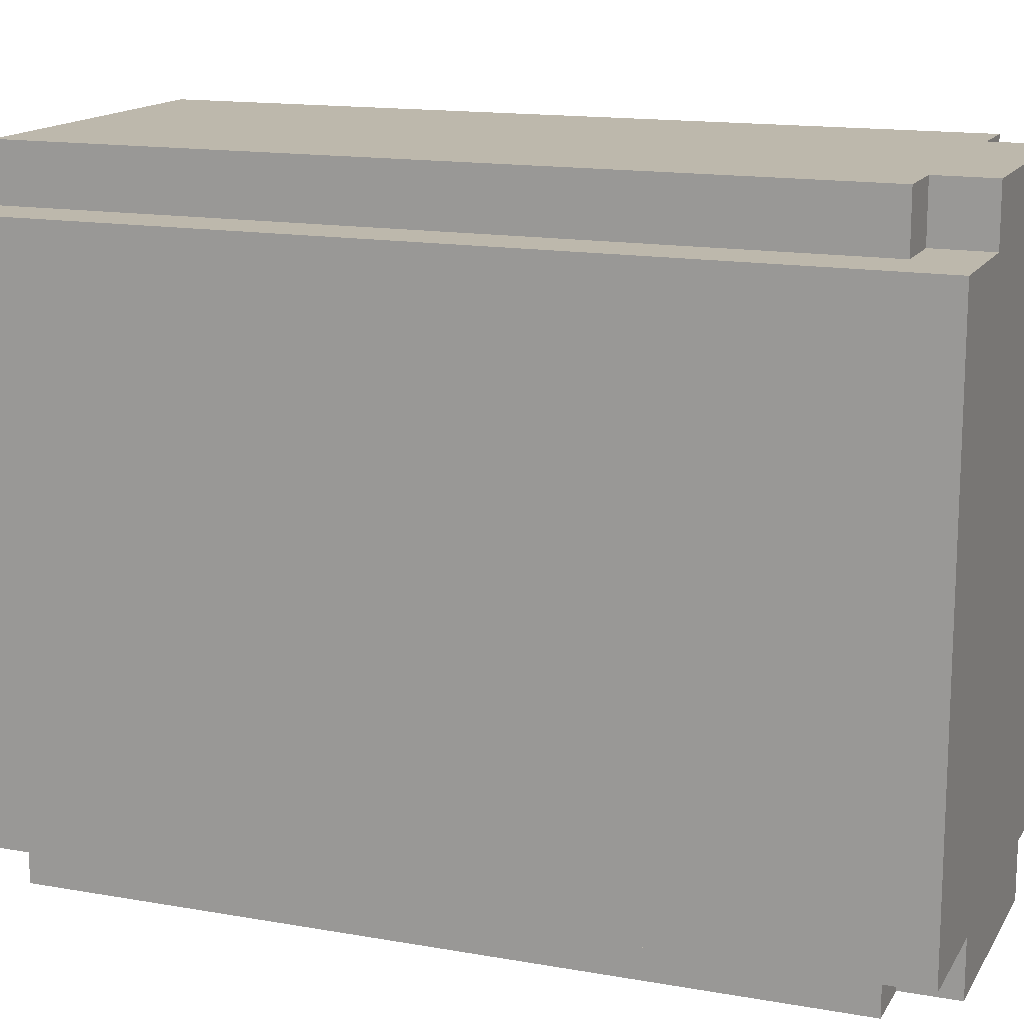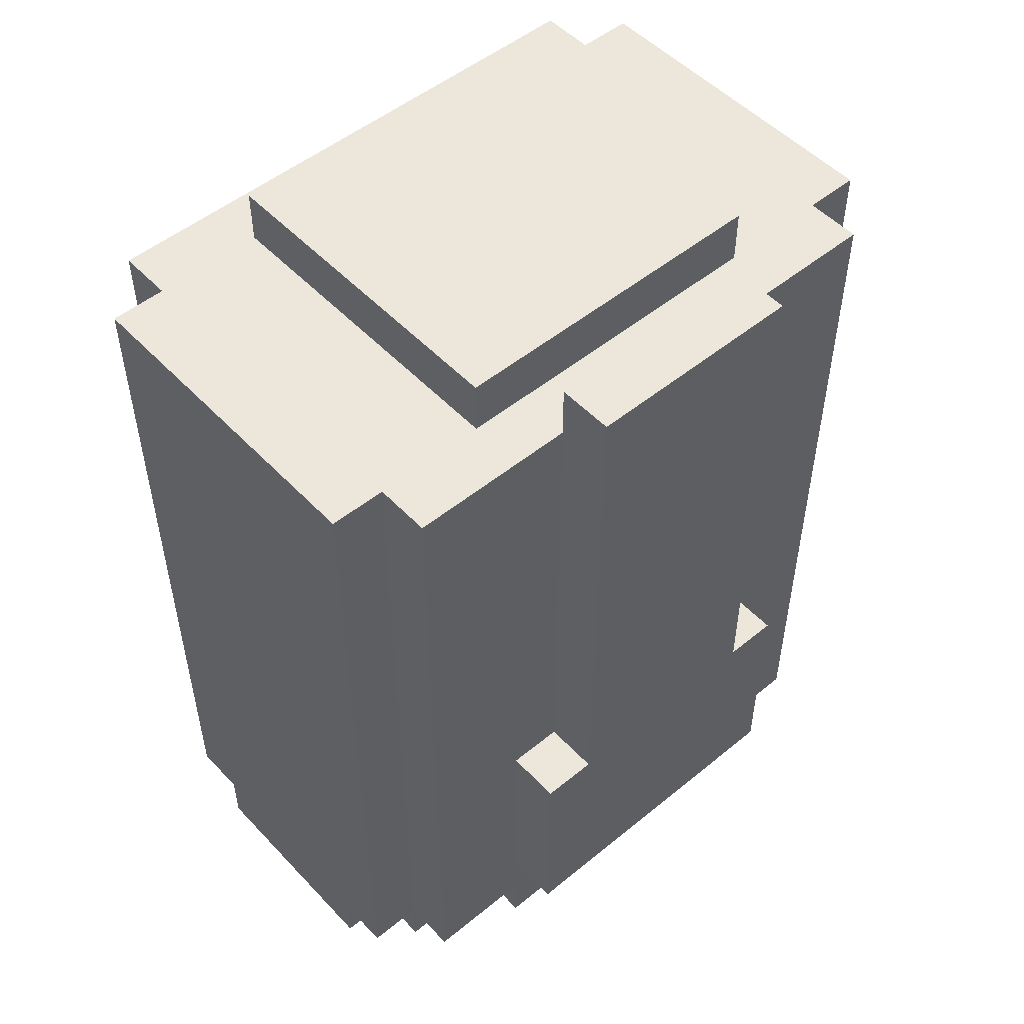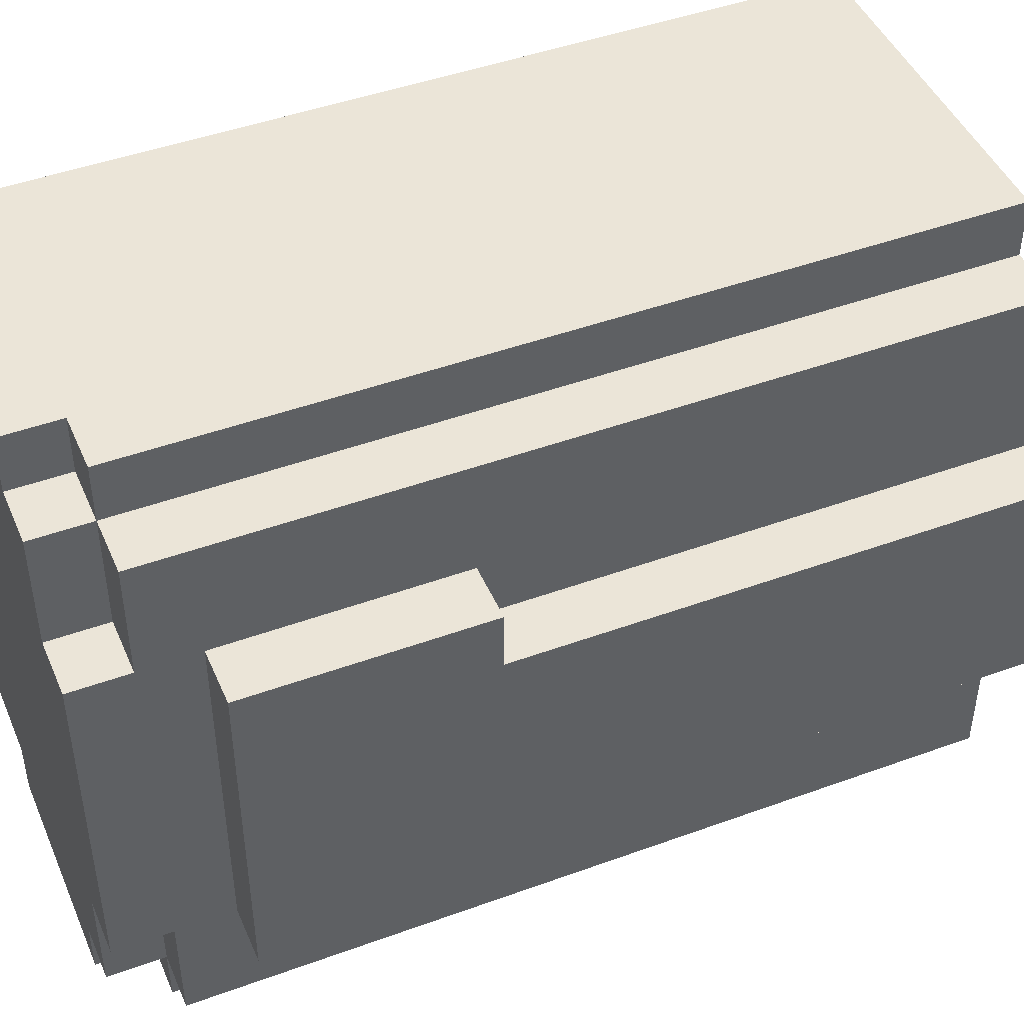
<metadata>
{"format":"obj","ext":"obj","renderer":"f3d","projection":"perspective","resolution":1024,"background":"white","views":[{"elev":14.8,"azim":-69.1,"up":"+Z"},{"elev":51.3,"azim":48.4,"up":"+Y"},{"elev":45.9,"azim":67.3,"up":"+Z"}]}
</metadata>
<code>
o
v -0.3 -0.8 0.5
v -0.3 -0.8 -0.5
v -0.3 -0.7 0.4
v -0.3 -0.7 0.1
v -0.3 -0.7 -0.1
v -0.3 -0.7 -0.3
v -0.3 -0.6 0.4
v -0.3 -0.6 0.3
v -0.3 -0.6 0.2
v -0.3 -0.6 0.1
v -0.3 -0.6 0
v -0.3 -0.6 -0.1
v -0.3 -0.6 -0.3
v -0.3 -0.6 -0.4
v -0.3 -0.5 0
v -0.3 -0.5 -0.1
v -0.3 -0.5 -0.3
v -0.3 -0.4 0.2
v -0.3 -0.4 0.1
v -0.3 -0.4 -0.1
v -0.3 -0.4 -0.3
v -0.3 -0.3 0.2
v -0.3 -0.3 0.1
v -0.3 -0.3 -0.1
v -0.3 -0.3 -0.3
v -0.3 -0.3 -0.4
v -0.3 -0.2 0.3
v -0.3 -0.2 0.2
v -0.3 -0.2 -0.1
v -0.3 -0.2 -0.3
v -0.3 -0.1 0.4
v -0.3 -0.1 -0.4
v -0.3 0 0.3
v -0.3 0 0.1
v -0.3 0 0
v -0.3 0 -0.2
v -0.3 0 -0.3
v -0.3 0.1 0.3
v -0.3 0.1 0.2
v -0.3 0.1 0.1
v -0.3 0.1 0
v -0.3 0.1 -0.2
v -0.3 0.1 -0.3
v -0.3 0.2 0.3
v -0.3 0.2 0.2
v -0.3 0.2 0.1
v -0.3 0.2 0
v -0.3 0.2 -0.2
v -0.3 0.3 0.2
v -0.3 0.3 0.1
v -0.3 0.3 -0.1
v -0.3 0.3 -0.2
v -0.3 0.4 0.3
v -0.3 0.4 0.2
v -0.3 0.4 0.1
v -0.3 0.4 0
v -0.3 0.4 -0.1
v -0.3 0.4 -0.2
v -0.3 0.4 -0.3
v -0.3 0.5 0.3
v -0.3 0.5 0.2
v -0.3 0.5 0.1
v -0.3 0.5 0
v -0.3 0.5 -0.2
v -0.3 0.5 -0.3
v -0.3 0.6 0.4
v -0.3 0.6 -0.4
v -0.3 0.7 0.5
v -0.3 0.7 -0.5
v -0.2 -0.7 0.6
v -0.2 -0.7 0.5
v -0.2 -0.7 -0.5
v -0.2 -0.7 -0.6
v -0.2 0.7 0.6
v -0.2 0.7 0.5
v -0.2 0.7 0.3
v -0.2 0.7 -0.3
v -0.2 0.7 -0.5
v -0.2 0.7 -0.6
v -0.2 0.8 0.3
v -0.2 0.8 -0.3
v -0.1 -0.8 0.6
v -0.1 -0.8 0.5
v -0.1 -0.8 -0.5
v -0.1 -0.8 -0.6
v -0.1 -0.7 0.6
v -0.1 -0.7 0.5
v -0.1 -0.7 -0.5
v -0.1 -0.7 -0.6
v 0.5 0.7 0.2
v 0.5 0.7 0.1
v 0.5 0.7 0
v 0.5 0.7 -0.1
v 0.5 0.7 -0.2
v 0.5 0.8 0.2
v 0.5 0.8 0.1
v 0.5 0.8 0
v 0.5 0.8 -0.1
v 0.5 0.8 -0.2
v 0.3 -0.8 0.6
v 0.3 -0.8 0.5
v 0.3 -0.8 -0.5
v 0.3 -0.8 -0.6
v 0.3 -0.7 0.6
v 0.3 -0.7 0.5
v 0.3 -0.7 -0.5
v 0.3 -0.7 -0.6
v 0.4 -0.8 0.5
v 0.4 -0.8 0.3
v 0.4 -0.8 -0.3
v 0.4 -0.8 -0.5
v 0.4 -0.7 0.6
v 0.4 -0.7 0.5
v 0.4 -0.7 0.3
v 0.4 -0.7 -0.3
v 0.4 -0.7 -0.5
v 0.4 -0.7 -0.6
v 0.4 0.7 0.6
v 0.4 0.7 0.5
v 0.4 0.7 0.3
v 0.4 0.7 -0.3
v 0.4 0.7 -0.5
v 0.4 0.7 -0.6
v 0.4 0.8 0.3
v 0.4 0.8 -0.3
v 0.5 -0.8 0.3
v 0.5 -0.8 -0.3
v 0.5 -0.7 0.5
v 0.5 -0.7 0.3
v 0.5 -0.7 -0.3
v 0.5 -0.7 -0.5
v 0.5 -0.6 0.3
v 0.5 -0.6 -0.3
v 0.5 -0.2 0.3
v 0.5 -0.2 0.2
v 0.5 -0.2 -0.2
v 0.5 -0.2 -0.3
v 0.5 -0.1 0.4
v 0.5 -0.1 0.3
v 0.5 -0.1 -0.3
v 0.5 -0.1 -0.4
v 0.5 0 0.4
v 0.5 0 0.3
v 0.5 0 -0.3
v 0.5 0 -0.4
v 0.5 0.5 0.4
v 0.5 0.5 0.3
v 0.5 0.5 -0.3
v 0.5 0.5 -0.4
v 0.5 0.6 0.4
v 0.5 0.6 0.3
v 0.5 0.6 -0.3
v 0.5 0.6 -0.4
v 0.5 0.7 0.5
v 0.5 0.7 0.2
v 0.5 0.7 -0.2
v 0.5 0.7 -0.5
v 0.6 -0.6 0.3
v 0.6 -0.6 -0.3
v 0.6 -0.5 0.2
v 0.6 -0.5 0.1
v 0.6 -0.5 0
v 0.6 -0.5 -0.1
v 0.6 -0.5 -0.2
v 0.6 -0.3 0.2
v 0.6 -0.3 0.1
v 0.6 -0.3 0
v 0.6 -0.3 -0.1
v 0.6 -0.3 -0.2
v 0.6 -0.2 0.3
v 0.6 -0.2 0.2
v 0.6 -0.2 0.1
v 0.6 -0.2 0
v 0.6 -0.2 -0.1
v 0.6 -0.2 -0.2
v 0.6 -0.2 -0.3
v 0.6 0.8 0.2
v 0.6 0.8 0.1
v 0.6 0.8 0
v 0.6 0.8 -0.1
v 0.6 0.8 -0.2
v -0.2 -0.7 0.6
v -0.2 0.7 0.6
v -0.1 -0.8 0.6
v -0.1 -0.7 0.6
v -0.1 -0.6 0.6
v -0.1 0.2 0.6
v -0.1 0.3 0.6
v -0.1 0.5 0.6
v -0.1 0.6 0.6
v 0 -0.7 0.6
v 0 -0.6 0.6
v 0 0.2 0.6
v 0 0.3 0.6
v 0 0.5 0.6
v 0 0.6 0.6
v 0.2 -0.7 0.6
v 0.2 -0.6 0.6
v 0.2 0.2 0.6
v 0.2 0.3 0.6
v 0.2 0.5 0.6
v 0.2 0.6 0.6
v 0.3 -0.8 0.6
v 0.3 -0.7 0.6
v 0.3 -0.6 0.6
v 0.3 0.2 0.6
v 0.3 0.3 0.6
v 0.3 0.5 0.6
v 0.3 0.6 0.6
v 0.4 -0.7 0.6
v 0.4 0.7 0.6
v -0.3 -0.8 0.5
v -0.3 0.7 0.5
v -0.2 -0.7 0.5
v -0.2 0.7 0.5
v -0.1 -0.8 0.5
v -0.1 -0.7 0.5
v 0.3 -0.8 0.5
v 0.3 -0.7 0.5
v 0.4 -0.8 0.5
v 0.4 -0.7 0.5
v 0.4 0.7 0.5
v 0.5 -0.7 0.5
v 0.5 0.7 0.5
v -0.2 0.7 0.3
v -0.2 0.8 0.3
v 0.4 -0.8 0.3
v 0.4 -0.7 0.3
v 0.4 0.7 0.3
v 0.4 0.8 0.3
v 0.5 -0.8 0.3
v 0.5 -0.7 0.3
v 0.5 -0.6 0.3
v 0.5 -0.2 0.3
v 0.6 -0.6 0.3
v 0.6 -0.2 0.3
v 0.5 -0.2 0.2
v 0.5 0.7 0.2
v 0.5 0.8 0.2
v 0.6 -0.2 0.2
v 0.6 0.8 0.2
v 0.5 -0.2 -0.2
v 0.5 0.7 -0.2
v 0.5 0.8 -0.2
v 0.6 -0.2 -0.2
v 0.6 0.8 -0.2
v -0.2 0.7 -0.3
v -0.2 0.8 -0.3
v 0.4 -0.8 -0.3
v 0.4 -0.7 -0.3
v 0.4 0.7 -0.3
v 0.4 0.8 -0.3
v 0.5 -0.8 -0.3
v 0.5 -0.7 -0.3
v 0.5 -0.6 -0.3
v 0.5 -0.2 -0.3
v 0.6 -0.6 -0.3
v 0.6 -0.2 -0.3
v -0.3 -0.8 -0.5
v -0.3 0.7 -0.5
v -0.2 -0.7 -0.5
v -0.2 0.7 -0.5
v -0.1 -0.8 -0.5
v -0.1 -0.7 -0.5
v 0.3 -0.8 -0.5
v 0.3 -0.7 -0.5
v 0.4 -0.8 -0.5
v 0.4 -0.7 -0.5
v 0.4 0.7 -0.5
v 0.5 -0.7 -0.5
v 0.5 0.7 -0.5
v -0.2 -0.7 -0.6
v -0.2 0.7 -0.6
v -0.1 -0.8 -0.6
v -0.1 -0.7 -0.6
v -0.1 -0.6 -0.6
v -0.1 0.2 -0.6
v -0.1 0.3 -0.6
v -0.1 0.5 -0.6
v -0.1 0.6 -0.6
v 0 -0.7 -0.6
v 0 -0.6 -0.6
v 0 0.2 -0.6
v 0 0.3 -0.6
v 0 0.5 -0.6
v 0 0.6 -0.6
v 0.2 -0.7 -0.6
v 0.2 -0.6 -0.6
v 0.2 0.2 -0.6
v 0.2 0.3 -0.6
v 0.2 0.5 -0.6
v 0.2 0.6 -0.6
v 0.3 -0.8 -0.6
v 0.3 -0.7 -0.6
v 0.3 -0.6 -0.6
v 0.3 0.2 -0.6
v 0.3 0.3 -0.6
v 0.3 0.5 -0.6
v 0.3 0.6 -0.6
v 0.4 -0.7 -0.6
v 0.4 0.7 -0.6
v -0.1 -0.8 0.6
v 0.3 -0.8 0.6
v -0.3 -0.8 0.5
v -0.1 -0.8 0.5
v 0.3 -0.8 0.5
v 0.4 -0.8 0.5
v 0.4 -0.8 0.3
v 0.5 -0.8 0.3
v 0.4 -0.8 -0.3
v 0.5 -0.8 -0.3
v -0.3 -0.8 -0.5
v -0.1 -0.8 -0.5
v 0.3 -0.8 -0.5
v 0.4 -0.8 -0.5
v -0.1 -0.8 -0.6
v 0.3 -0.8 -0.6
v -0.2 -0.7 0.6
v -0.1 -0.7 0.6
v 0.3 -0.7 0.6
v 0.4 -0.7 0.6
v -0.2 -0.7 0.5
v -0.1 -0.7 0.5
v 0.3 -0.7 0.5
v 0.4 -0.7 0.5
v 0.5 -0.7 0.5
v 0.4 -0.7 0.3
v 0.5 -0.7 0.3
v 0.4 -0.7 -0.3
v 0.5 -0.7 -0.3
v -0.2 -0.7 -0.5
v -0.1 -0.7 -0.5
v 0.3 -0.7 -0.5
v 0.4 -0.7 -0.5
v 0.5 -0.7 -0.5
v -0.2 -0.7 -0.6
v -0.1 -0.7 -0.6
v 0.3 -0.7 -0.6
v 0.4 -0.7 -0.6
v 0.5 -0.6 0.3
v 0.6 -0.6 0.3
v 0.5 -0.6 -0.3
v 0.6 -0.6 -0.3
v 0.5 -0.2 0.3
v 0.6 -0.2 0.3
v 0.5 -0.2 0.2
v 0.6 -0.2 0.2
v 0.5 -0.2 -0.2
v 0.6 -0.2 -0.2
v 0.5 -0.2 -0.3
v 0.6 -0.2 -0.3
v -0.2 0.7 0.6
v 0.4 0.7 0.6
v -0.3 0.7 0.5
v -0.2 0.7 0.5
v -0.1 0.7 0.5
v 0.3 0.7 0.5
v 0.4 0.7 0.5
v 0.5 0.7 0.5
v -0.2 0.7 0.4
v -0.1 0.7 0.4
v 0.3 0.7 0.4
v 0.4 0.7 0.4
v -0.2 0.7 0.3
v 0.4 0.7 0.3
v 0.5 0.7 0.2
v 0.5 0.7 0.1
v 0.5 0.7 0
v 0.5 0.7 -0.1
v 0.5 0.7 -0.2
v -0.2 0.7 -0.3
v 0.4 0.7 -0.3
v -0.2 0.7 -0.4
v -0.1 0.7 -0.4
v 0.3 0.7 -0.4
v 0.4 0.7 -0.4
v -0.3 0.7 -0.5
v -0.2 0.7 -0.5
v -0.1 0.7 -0.5
v 0.3 0.7 -0.5
v 0.4 0.7 -0.5
v 0.5 0.7 -0.5
v -0.2 0.7 -0.6
v 0.4 0.7 -0.6
v -0.2 0.8 0.3
v 0.4 0.8 0.3
v 0.5 0.8 0.2
v 0.6 0.8 0.2
v 0.5 0.8 0.1
v 0.6 0.8 0.1
v 0.5 0.8 0
v 0.6 0.8 0
v 0.5 0.8 -0.1
v 0.6 0.8 -0.1
v 0.5 0.8 -0.2
v 0.6 0.8 -0.2
v -0.2 0.8 -0.3
v 0.4 0.8 -0.3
f 3 2 1
f 4 2 3
f 5 2 4
f 6 2 5
f 7 3 1
f 7 4 3
f 8 4 7
f 9 4 8
f 10 5 4
f 10 4 9
f 11 5 10
f 12 6 5
f 12 5 11
f 13 2 6
f 13 6 12
f 14 2 13
f 15 12 11
f 15 11 10
f 15 10 9
f 16 13 12
f 16 12 15
f 17 14 13
f 17 13 16
f 18 16 15
f 18 9 8
f 18 15 9
f 19 16 18
f 20 17 16
f 20 16 19
f 21 14 17
f 21 17 20
f 22 19 18
f 22 18 8
f 23 20 19
f 23 19 22
f 23 21 20
f 24 21 23
f 25 14 21
f 25 21 24
f 26 2 14
f 26 14 25
f 27 22 8
f 27 8 7
f 28 24 23
f 28 22 27
f 28 23 22
f 29 25 24
f 29 24 28
f 30 26 25
f 30 25 29
f 31 28 27
f 31 27 7
f 31 30 29
f 31 29 28
f 31 7 1
f 32 26 30
f 32 30 31
f 32 2 26
f 33 32 31
f 34 32 33
f 35 32 34
f 36 32 35
f 37 32 36
f 38 33 31
f 38 34 33
f 39 34 38
f 40 35 34
f 40 34 39
f 41 36 35
f 41 35 40
f 42 37 36
f 42 36 41
f 43 32 37
f 43 37 42
f 44 39 38
f 44 38 31
f 45 41 40
f 45 39 44
f 45 40 39
f 46 41 45
f 47 42 41
f 47 41 46
f 48 43 42
f 48 42 47
f 49 46 45
f 49 45 44
f 50 47 46
f 50 46 49
f 50 48 47
f 51 48 50
f 52 43 48
f 52 48 51
f 53 51 50
f 53 44 31
f 53 49 44
f 53 50 49
f 54 51 53
f 55 51 54
f 56 51 55
f 57 52 51
f 57 51 56
f 58 43 52
f 58 52 57
f 59 32 43
f 59 43 58
f 60 53 31
f 60 54 53
f 61 55 54
f 61 54 60
f 62 56 55
f 62 55 61
f 63 57 56
f 63 56 62
f 63 58 57
f 64 59 58
f 64 58 63
f 65 32 59
f 65 59 64
f 66 31 1
f 66 62 61
f 66 65 64
f 66 63 62
f 66 64 63
f 66 60 31
f 66 61 60
f 67 32 65
f 67 65 66
f 67 2 32
f 68 66 1
f 68 67 66
f 69 2 67
f 69 67 68
f 74 71 70
f 75 71 74
f 78 73 72
f 79 73 78
f 80 77 76
f 81 77 80
f 86 83 82
f 87 83 86
f 88 85 84
f 89 85 88
f 95 91 90
f 96 92 91
f 96 91 95
f 97 93 92
f 97 92 96
f 98 94 93
f 98 93 97
f 99 94 98
f 100 101 104
f 104 101 105
f 102 103 106
f 106 103 107
f 108 109 113
f 113 109 114
f 110 111 115
f 115 111 116
f 112 113 118
f 118 113 119
f 116 117 122
f 122 117 123
f 120 121 124
f 124 121 125
f 126 127 129
f 129 127 130
f 128 129 132
f 130 131 132
f 129 130 132
f 132 131 133
f 128 132 134
f 133 131 137
f 134 135 138
f 128 134 138
f 138 135 139
f 136 137 140
f 137 131 140
f 140 131 141
f 138 139 142
f 128 138 142
f 139 135 143
f 142 139 143
f 140 141 144
f 136 140 144
f 141 131 145
f 144 141 145
f 128 142 146
f 142 143 146
f 143 135 147
f 146 143 147
f 136 144 148
f 144 145 148
f 145 131 149
f 148 145 149
f 128 146 150
f 146 147 150
f 147 135 151
f 150 147 151
f 136 148 152
f 148 149 152
f 149 131 153
f 152 149 153
f 128 150 154
f 150 151 154
f 151 135 155
f 154 151 155
f 136 152 156
f 152 153 156
f 153 131 157
f 156 153 157
f 158 159 160
f 160 159 161
f 161 159 162
f 162 159 163
f 163 159 164
f 158 160 165
f 160 161 165
f 161 162 166
f 165 161 166
f 162 163 167
f 166 162 167
f 163 164 168
f 167 163 168
f 164 159 169
f 168 164 169
f 167 168 170
f 166 167 170
f 168 169 170
f 165 166 170
f 158 165 170
f 170 169 171
f 171 169 172
f 172 169 173
f 173 169 174
f 169 159 175
f 174 169 175
f 175 159 176
f 171 172 177
f 172 173 178
f 177 172 178
f 173 174 179
f 178 173 179
f 174 175 180
f 179 174 180
f 180 175 181
f 185 183 182
f 186 183 185
f 187 183 186
f 188 183 187
f 189 183 188
f 190 183 189
f 191 185 184
f 191 186 185
f 192 187 186
f 192 186 191
f 193 188 187
f 193 187 192
f 194 189 188
f 194 188 193
f 195 190 189
f 195 189 194
f 196 183 190
f 196 190 195
f 197 195 194
f 197 194 193
f 197 196 195
f 197 193 192
f 197 192 191
f 197 191 184
f 198 196 197
f 199 196 198
f 200 196 199
f 201 196 200
f 202 183 196
f 202 196 201
f 203 197 184
f 204 198 197
f 204 197 203
f 205 199 198
f 205 198 204
f 206 200 199
f 206 199 205
f 207 201 200
f 207 200 206
f 208 202 201
f 208 201 207
f 209 183 202
f 209 202 208
f 210 206 205
f 210 208 207
f 210 209 208
f 210 207 206
f 210 205 204
f 211 183 209
f 211 209 210
f 214 213 212
f 215 213 214
f 216 214 212
f 217 214 216
f 220 219 218
f 221 219 220
f 223 222 221
f 224 222 223
f 229 226 225
f 230 226 229
f 231 228 227
f 232 228 231
f 235 234 233
f 236 234 235
f 240 238 237
f 240 239 238
f 241 239 240
f 242 243 245
f 243 244 245
f 245 244 246
f 247 248 251
f 251 248 252
f 249 250 253
f 253 250 254
f 255 256 257
f 257 256 258
f 259 260 261
f 261 260 262
f 259 261 263
f 263 261 264
f 265 266 267
f 267 266 268
f 268 269 270
f 270 269 271
f 272 273 275
f 275 273 276
f 276 273 277
f 277 273 278
f 278 273 279
f 279 273 280
f 274 275 281
f 275 276 281
f 276 277 282
f 281 276 282
f 277 278 283
f 282 277 283
f 278 279 284
f 283 278 284
f 279 280 285
f 284 279 285
f 280 273 286
f 285 280 286
f 284 285 287
f 283 284 287
f 285 286 287
f 282 283 287
f 281 282 287
f 274 281 287
f 287 286 288
f 288 286 289
f 289 286 290
f 290 286 291
f 286 273 292
f 291 286 292
f 274 287 293
f 287 288 294
f 293 287 294
f 288 289 295
f 294 288 295
f 289 290 296
f 295 289 296
f 290 291 297
f 296 290 297
f 291 292 298
f 297 291 298
f 292 273 299
f 298 292 299
f 295 296 300
f 297 298 300
f 298 299 300
f 296 297 300
f 294 295 300
f 299 273 301
f 300 299 301
f 305 303 302
f 306 303 305
f 308 305 304
f 308 307 306
f 308 306 305
f 310 308 304
f 310 309 308
f 311 309 310
f 312 310 304
f 313 310 312
f 314 310 313
f 315 310 314
f 316 314 313
f 317 314 316
f 322 319 318
f 323 319 322
f 324 321 320
f 325 321 324
f 327 326 325
f 328 326 327
f 334 330 329
f 335 330 334
f 336 332 331
f 337 332 336
f 338 334 333
f 339 334 338
f 342 341 340
f 343 341 342
f 344 345 346
f 346 345 347
f 348 349 350
f 350 349 351
f 352 353 355
f 355 353 356
f 356 353 357
f 357 353 358
f 354 355 360
f 355 356 360
f 356 357 361
f 360 356 361
f 357 358 362
f 361 357 362
f 358 359 363
f 362 358 363
f 361 362 364
f 360 361 364
f 362 363 364
f 354 360 364
f 363 359 365
f 364 363 365
f 365 359 366
f 365 366 367
f 365 367 368
f 365 368 369
f 365 369 370
f 354 364 371
f 365 370 372
f 354 371 373
f 371 372 373
f 373 372 374
f 374 372 375
f 372 370 376
f 375 372 376
f 354 373 377
f 373 374 378
f 377 373 378
f 374 375 379
f 378 374 379
f 375 376 380
f 379 375 380
f 376 370 381
f 380 376 381
f 381 370 382
f 379 380 383
f 380 381 383
f 378 379 383
f 383 381 384
f 387 388 389
f 389 388 390
f 389 390 391
f 391 390 392
f 391 392 393
f 393 392 394
f 393 394 395
f 395 394 396
f 385 386 397
f 397 386 398

</code>
